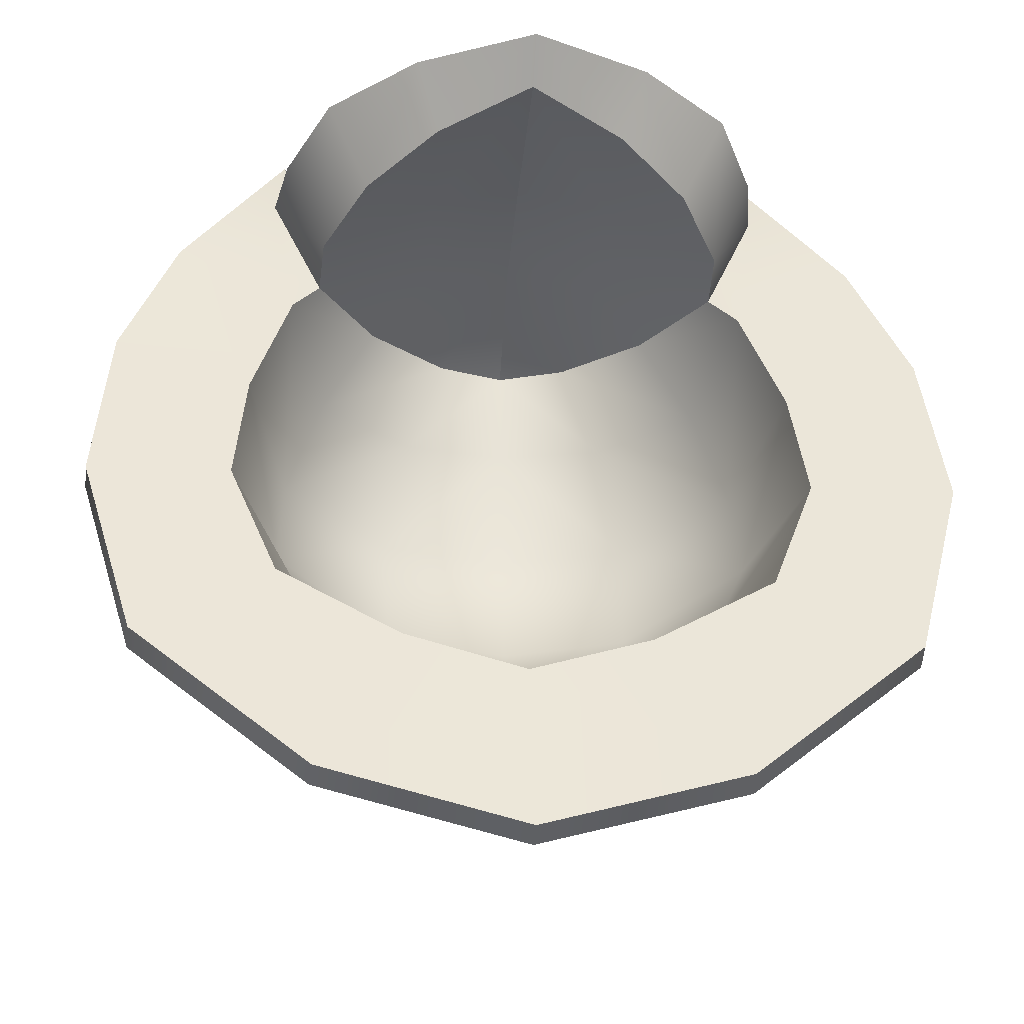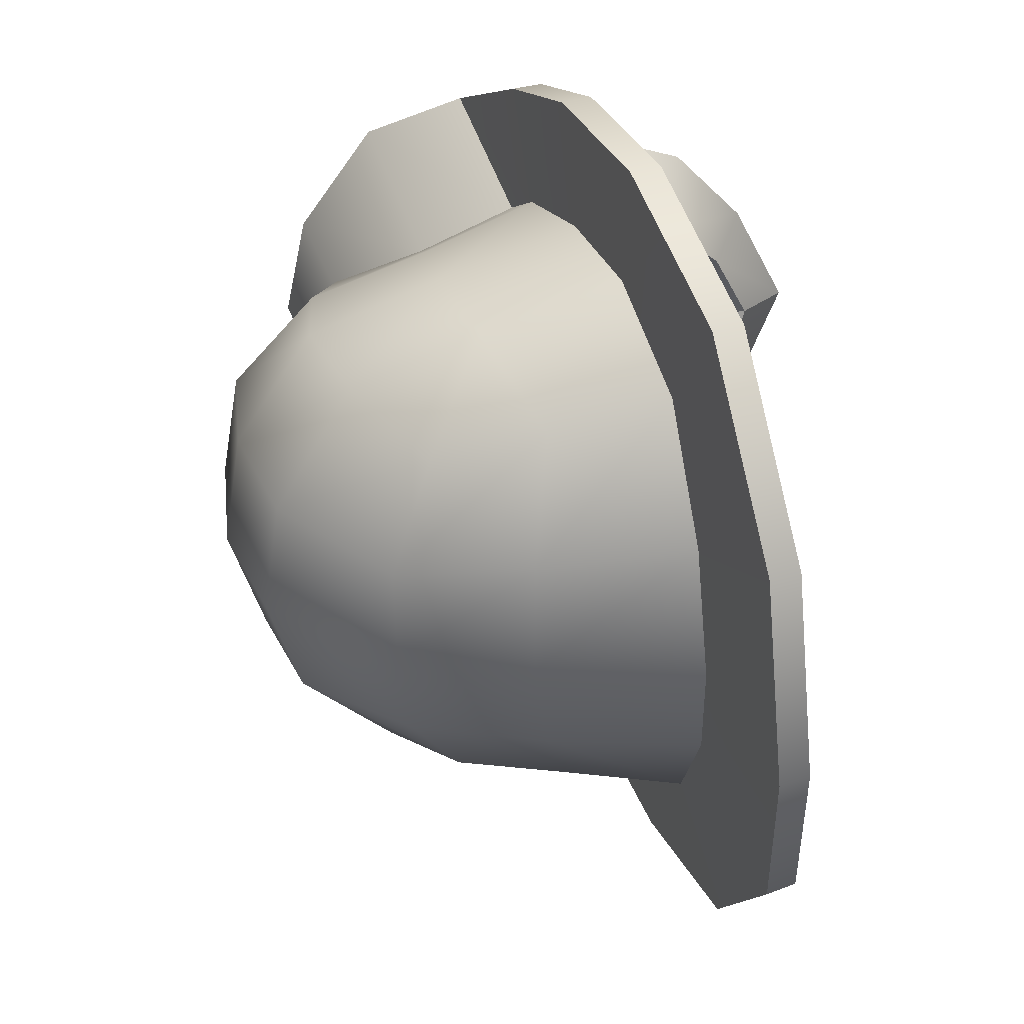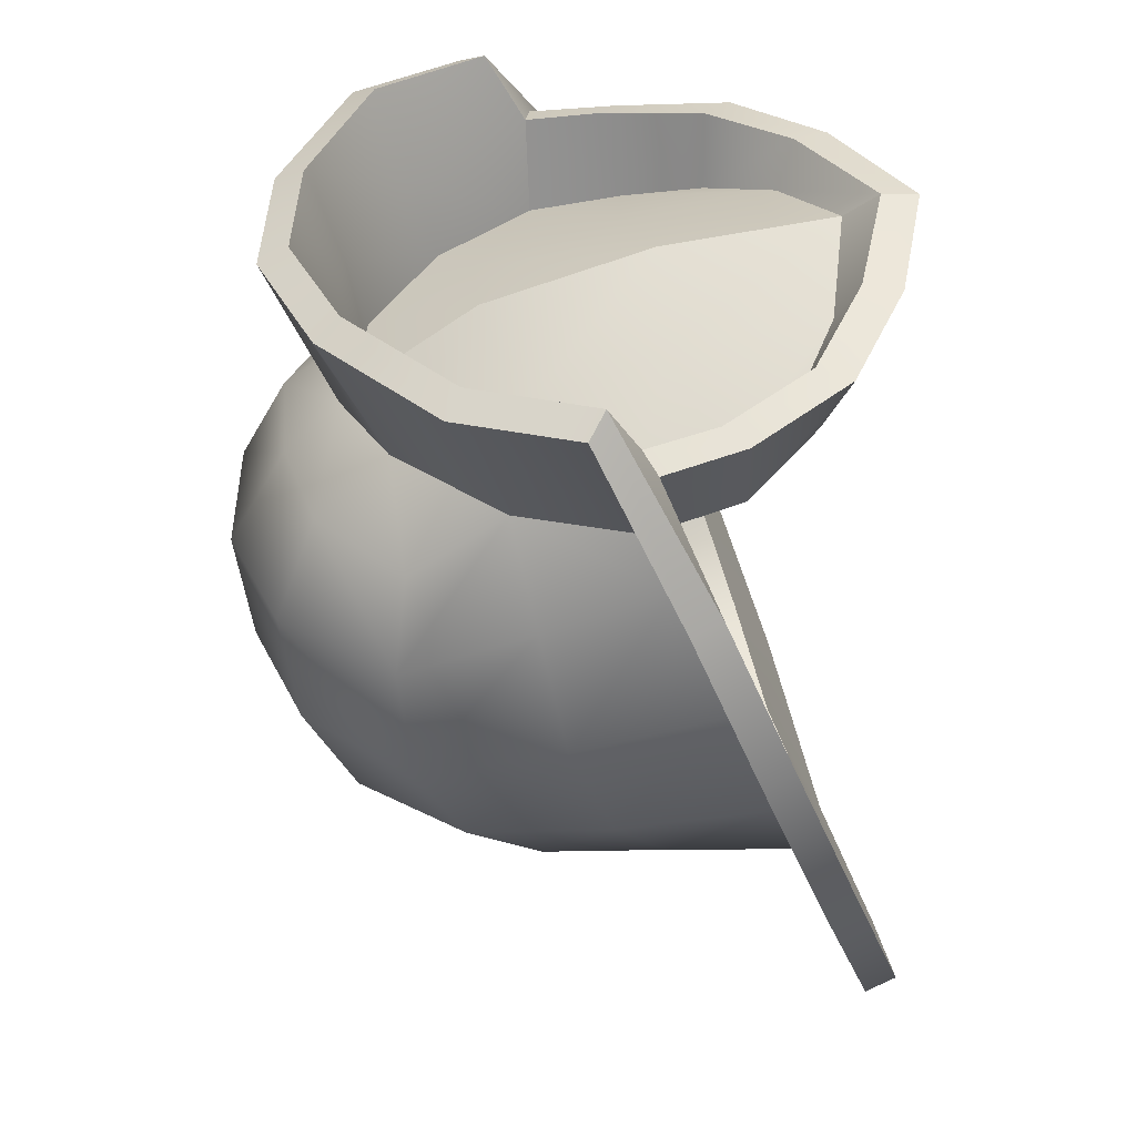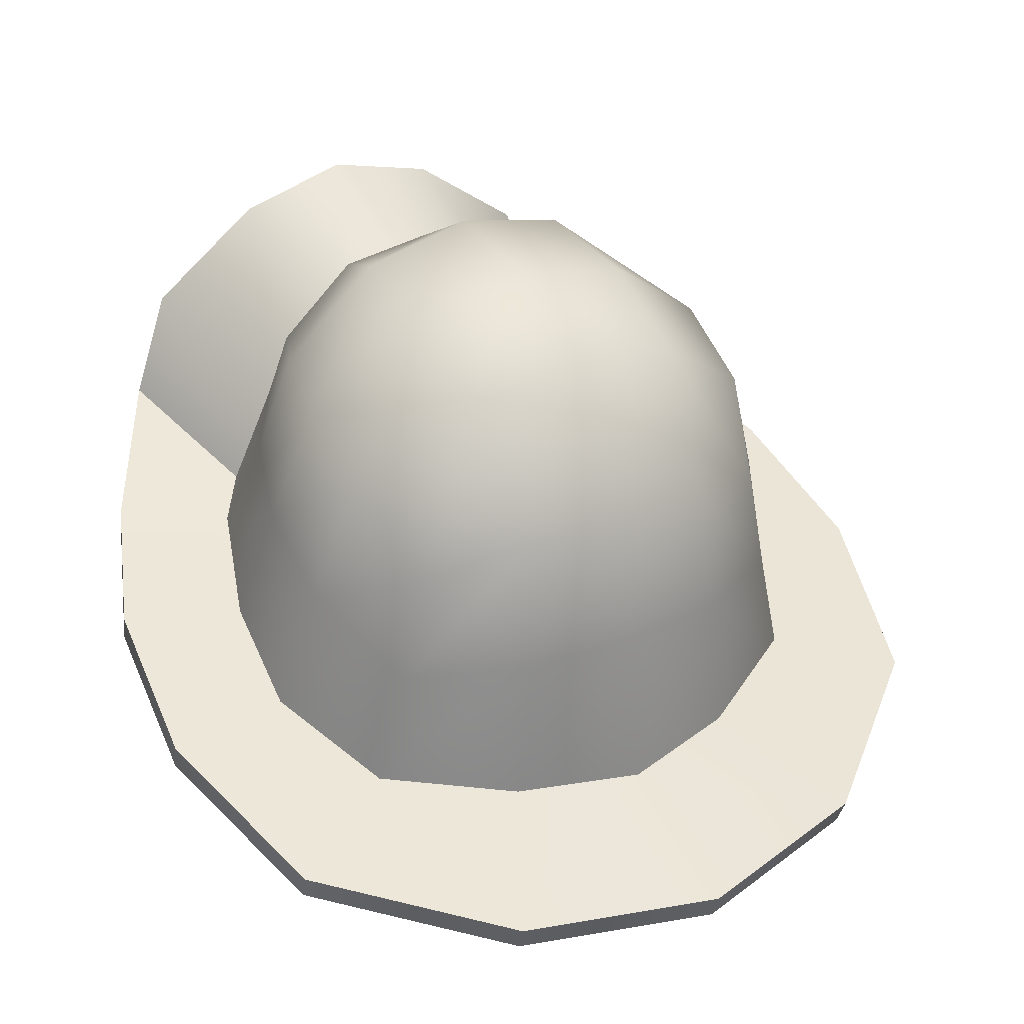
<metadata>
{"format":"obj","ext":"obj","renderer":"f3d","projection":"perspective","resolution":1024,"background":"white","views":[{"elev":-21.7,"azim":-4.5,"up":"+Z"},{"elev":-51.2,"azim":-86.7,"up":"+Z"},{"elev":43.8,"azim":-102.1,"up":"+Z"},{"elev":31.3,"azim":149.5,"up":"+Y"}]}
</metadata>
<code>
g meger3d_Char_sundries_C4_2
v 0.2746 -0.1044 -0.1994
v 0.2429 0.02415 -0.2055
v 0.1217 0.0431 -0.2781
v 0.1383 -0.1247 -0.2774
v 0.1082 0.192 -0.2603
v 0.2154 0.147 -0.2099
v 0 0.1965 -0.2711
v 0 0.04977 -0.2962
v 0 0.3442 -0.1757
v 0.1264 0.3182 -0.1635
v 0 -0.1292 -0.315
v 0.2495 0.23 -0.1211
v 0.2957 0.09139 -0.09794
v 0.2915 0.1361 0.01607
v 0.3198 -0.01255 0.0633
v 0.2749 0.03587 0.1898
v 0.2498 0.1553 0.1372
v 0.3317 -0.05949 -0.06582
v 0.2522 0.2784 -0.02205
v 0.2266 0.286 0.08799
v 0.1887 0.1693 0.2337
v 0.1894 0.2675 0.1745
v 0 0.398 -0.05409
v 0.1322 0.3695 -0.04646
v 0 0.4122 0.07808
v 0.1233 0.3836 0.08058
v 0.2399 0.06072 0.2361
v 0.2429 0.02415 -0.2055
v 0.2746 -0.1044 -0.1994
v 0.1009 0.338 0.183
v 0.09064 0.2629 0.2396
v 0 0.2959 0.2335
v 0 0.3521 0.182
v 0.1887 0.1693 0.2337
v -0.1009 0.338 0.183
v -0.09064 0.2629 0.2396
v -0.1894 0.2675 0.1745
v -0.1887 0.1693 0.2337
v -0.2266 0.286 0.08799
v -0.1887 0.1693 0.2337
v -0.2498 0.1553 0.1372
v -0.2522 0.2784 -0.02205
v -0.2915 0.1361 0.01607
v -0.2749 0.03587 0.1898
v -0.3198 -0.01255 0.0633
v -0.2957 0.09139 -0.09794
v -0.3317 -0.05949 -0.06582
v -0.2495 0.23 -0.1211
v -0.2154 0.147 -0.2099
v -0.2429 0.02415 -0.2055
v -0.1264 0.3182 -0.1635
v -0.1082 0.192 -0.2603
v -0.2429 0.02415 -0.2055
v -0.1217 0.0431 -0.2781
v -0.2746 -0.1044 -0.1994
v -0.1383 -0.1247 -0.2774
v -0.1322 0.3695 -0.04646
v -0.1233 0.3836 0.08058
v 0.2399 0.06072 0.2361
v 0.2749 0.03587 0.1898
v 0.3893 0.05048 0.247
v 0.2941 0.1198 0.4017
v 0.3198 -0.01255 0.0633
v 0.4488 -0.004961 0.1051
v 0.3317 -0.05949 -0.06582
v 0.4665 -0.07151 -0.07287
v 0.2746 -0.1044 -0.1994
v 0.407 -0.1411 -0.2741
v 0.1383 -0.1247 -0.2774
v 0.2194 -0.185 -0.4247
v 0 -0.1292 -0.315
v 0 -0.1916 -0.4823
v -0.2194 -0.185 -0.4247
v -0.1383 -0.1247 -0.2774
v -0.407 -0.1411 -0.2741
v -0.2746 -0.1044 -0.1994
v -0.4665 -0.07151 -0.07287
v -0.3317 -0.05949 -0.06582
v -0.4488 -0.004961 0.1051
v -0.3198 -0.01255 0.0633
v -0.3893 0.05048 0.247
v -0.2749 0.03587 0.1898
v -0.2941 0.1198 0.4017
v -0.2399 0.06072 0.2361
v -0.1887 0.1693 0.2337
v -0.09064 0.2629 0.2396
v -0.1238 0.3279 0.4097
v -0.25 0.2346 0.4093
v 0 0.3612 0.4081
v 0 0.2959 0.2335
v 0.09064 0.2629 0.2396
v 0.1238 0.3279 0.4097
v 0.1887 0.1693 0.2337
v 0.25 0.2346 0.4093
v 0.2399 0.06072 0.2361
v 0.2941 0.1198 0.4017
v -0.2399 0.06072 0.2361
v -0.2941 0.1198 0.4017
v 0.1043 0.001739 0.3295
v 0.1017 -0.1541 0.3389
v 0 -0.1888 0.3764
v 0 -0.01006 0.3689
v 0.1132 0.1439 0.2864
v 0 0.1599 0.3281
v 0.2223 0.0661 0.2618
v 0.212 -0.02598 0.2734
v 0.1709 -0.09986 0.301
v 0.1788 0.1686 0.253
v 0.08367 0.2536 0.2556
v 0 0.283 0.2492
v 0.1709 -0.09986 0.301
v 0.2007 -0.1066 0.3688
v 0.1158 -0.1736 0.3867
v 0.1017 -0.1541 0.3389
v 0.212 -0.02598 0.2734
v 0.244 -0.01063 0.3541
v 0 -0.2251 0.3963
v 0 -0.1888 0.3764
v 0.2544 0.06323 0.3494
v 0.2223 0.0661 0.2618
v 0.2612 -0.1279 -0.1797
v 0.1302 -0.1457 -0.2526
v 0.1104 0.0398 -0.2469
v 0.2194 0.01992 -0.1821
v 0 0.04619 -0.263
v -1.491e-10 0.1893 -0.1634
v 0.1361 0.1673 -0.1505
v 0 -0.1509 -0.2896
v 0.2644 0.0845 -0.08848
v -1.491e-10 0.2334 -0.03212
v 0.1413 0.2099 -0.02464
v 0.2594 0.1273 0.01315
v 0.2991 -0.03831 0.06859
v 0.2555 0.008758 0.1916
v 0.2199 0.1451 0.1264
v 0.3129 -0.08414 -0.0533
v -1.378e-10 0.2461 0.11
v 0.1163 0.2226 0.112
v 0 0.2674 0.2251
v 0.07428 0.2382 0.2251
v 0.1612 0.1533 0.2251
v 0.226 0.03083 0.2251
v -0.1413 0.2099 -0.02464
v -0.1361 0.1673 -0.1505
v -0.1104 0.0398 -0.2469
v -0.1302 -0.1457 -0.2526
v -0.2612 -0.1279 -0.1797
v -0.2194 0.01992 -0.1821
v -0.2644 0.0845 -0.08848
v -0.2594 0.1273 0.01315
v -0.2991 -0.03831 0.06859
v -0.2555 0.008758 0.1916
v -0.2199 0.1451 0.1264
v -0.3129 -0.08414 -0.0533
v -0.1163 0.2226 0.112
v -0.07428 0.2382 0.2251
v -0.1612 0.1533 0.2251
v -0.226 0.03083 0.2251
v 0.2814 0.05392 0.34
v 0.2544 0.06323 0.3494
v 0.2729 0.09959 0.4178
v 0.387 0.01933 0.2589
v 0.2555 0.008758 0.1916
v 0.2991 -0.03831 0.06859
v 0.447 -0.03633 0.1165
v 0.3129 -0.08414 -0.0533
v 0.4646 -0.1029 -0.06142
v 0.2612 -0.1279 -0.1797
v 0.405 -0.1724 -0.2625
v 0.1302 -0.1457 -0.2526
v 0.2173 -0.2163 -0.4131
v 0 -0.1509 -0.2896
v 0 -0.2229 -0.4707
v 0.226 0.03083 0.2251
v -0.2173 -0.2163 -0.4131
v -0.1302 -0.1457 -0.2526
v -0.405 -0.1724 -0.2625
v -0.2612 -0.1279 -0.1797
v -0.4646 -0.1029 -0.06142
v -0.3129 -0.08414 -0.0533
v -0.447 -0.03633 0.1165
v -0.2991 -0.03831 0.06859
v -0.387 0.01933 0.2589
v -0.2555 0.008758 0.1916
v -0.2814 0.05392 0.34
v -0.2729 0.09959 0.4178
v -0.2544 0.06323 0.3494
v -0.226 0.03083 0.2251
v 0.09307 0.2691 0.3302
v 0 0.2985 0.326
v 0 0.3311 0.4226
v 0.1103 0.3014 0.4247
v 0.1964 0.1839 0.3272
v 0.2275 0.216 0.4251
v 0.2544 0.06323 0.3494
v 0.2729 0.09959 0.4178
v 0.1788 0.1686 0.253
v 0.08367 0.2536 0.2556
v 0.2223 0.0661 0.2618
v 0 0.283 0.2492
v -0.09307 0.2691 0.3302
v -0.1103 0.3014 0.4247
v -0.1964 0.1839 0.3272
v -0.2275 0.216 0.4251
v -0.2544 0.06323 0.3494
v -0.2729 0.09959 0.4178
v -0.1788 0.1686 0.253
v -0.08367 0.2536 0.2556
v -0.2223 0.0661 0.2618
v 0.07428 0.2382 0.2251
v 0 0.2674 0.2251
v 0 0.1498 0.3088
v 0.09576 0.1137 0.2814
v 0.1612 0.1533 0.2251
v 0.226 0.03083 0.2251
v 0 -0.01435 0.3356
v 0.1014 -0.02475 0.3087
v 0 -0.2177 0.3525
v 0.1017 -0.1809 0.3134
v 0.2223 -0.04448 0.2397
v 0.176 -0.1242 0.2744
v 0.176 -0.1242 0.2744
v 0.1017 -0.1809 0.3134
v 0.1259 -0.2108 0.3814
v 0.2205 -0.1379 0.3641
v 0.2223 -0.04448 0.2397
v 0.2668 -0.03137 0.3446
v 0 -0.2637 0.3902
v 0 -0.2177 0.3525
v 0.2814 0.05392 0.34
v 0.226 0.03083 0.2251
v 0.2194 -0.185 -0.4247
v 0.2173 -0.2163 -0.4131
v 0.405 -0.1724 -0.2625
v 0.407 -0.1411 -0.2741
v 0 -0.1916 -0.4823
v 0 -0.2229 -0.4707
v 0.4646 -0.1029 -0.06142
v 0.4665 -0.07151 -0.07287
v 0.447 -0.03633 0.1165
v 0.4488 -0.004961 0.1051
v 0.387 0.01933 0.2589
v 0.3893 0.05048 0.247
v 0.2729 0.09959 0.4178
v 0.2941 0.1198 0.4017
v 0.25 0.2346 0.4093
v 0.2275 0.216 0.4251
v 0.1103 0.3014 0.4247
v 0.1238 0.3279 0.4097
v 0 0.3311 0.4226
v 0 0.3612 0.4081
v 0.2941 0.1198 0.4017
v 0.2729 0.09959 0.4178
v -0.1238 0.3279 0.4097
v -0.1103 0.3014 0.4247
v -0.25 0.2346 0.4093
v -0.2275 0.216 0.4251
v -0.2941 0.1198 0.4017
v -0.2729 0.09959 0.4178
v 0.1158 -0.1736 0.3867
v 0.1259 -0.2108 0.3814
v 0 -0.2637 0.3902
v 0 -0.2251 0.3963
v 0.2007 -0.1066 0.3688
v 0.2205 -0.1379 0.3641
v 0.244 -0.01063 0.3541
v 0.2668 -0.03137 0.3446
v 0.2544 0.06323 0.3494
v 0.2814 0.05392 0.34
v -0.2399 0.06072 0.2361
v -0.2746 -0.1044 -0.1994
v -0.1043 0.001739 0.3295
v 0 -0.01006 0.3689
v 0 -0.1888 0.3764
v -0.1017 -0.1541 0.3389
v -0.1132 0.1439 0.2864
v 0 0.1599 0.3281
v -0.2223 0.0661 0.2618
v -0.212 -0.02598 0.2734
v -0.1709 -0.09986 0.301
v -0.1788 0.1686 0.253
v -0.08367 0.2536 0.2556
v 0 0.283 0.2492
v -0.1709 -0.09986 0.301
v -0.1017 -0.1541 0.3389
v -0.1158 -0.1736 0.3867
v -0.2007 -0.1066 0.3688
v -0.212 -0.02598 0.2734
v -0.244 -0.01063 0.3541
v 0 -0.2251 0.3963
v 0 -0.1888 0.3764
v -0.2544 0.06323 0.3494
v -0.2223 0.0661 0.2618
v -0.07428 0.2382 0.2251
v -0.09576 0.1137 0.2814
v 0 0.1498 0.3088
v 0 0.2674 0.2251
v -0.1612 0.1533 0.2251
v -0.226 0.03083 0.2251
v 0 -0.01435 0.3356
v -0.1014 -0.02475 0.3087
v 0 -0.2177 0.3525
v -0.1017 -0.1809 0.3134
v -0.2223 -0.04448 0.2397
v -0.176 -0.1242 0.2744
v -0.176 -0.1242 0.2744
v -0.2205 -0.1379 0.3641
v -0.1259 -0.2108 0.3814
v -0.1017 -0.1809 0.3134
v -0.2223 -0.04448 0.2397
v -0.2668 -0.03137 0.3446
v 0 -0.2637 0.3902
v 0 -0.2177 0.3525
v -0.2814 0.05392 0.34
v -0.226 0.03083 0.2251
v -0.2194 -0.185 -0.4247
v -0.407 -0.1411 -0.2741
v -0.405 -0.1724 -0.2625
v -0.2173 -0.2163 -0.4131
v 0 -0.1916 -0.4823
v 0 -0.2229 -0.4707
v -0.4646 -0.1029 -0.06142
v -0.4665 -0.07151 -0.07287
v -0.447 -0.03633 0.1165
v -0.4488 -0.004961 0.1051
v -0.387 0.01933 0.2589
v -0.3893 0.05048 0.247
v -0.2729 0.09959 0.4178
v -0.2941 0.1198 0.4017
v -0.1158 -0.1736 0.3867
v 0 -0.2251 0.3963
v 0 -0.2637 0.3902
v -0.1259 -0.2108 0.3814
v -0.2007 -0.1066 0.3688
v -0.2205 -0.1379 0.3641
v -0.244 -0.01063 0.3541
v -0.2668 -0.03137 0.3446
v -0.2544 0.06323 0.3494
v -0.2814 0.05392 0.34
g meger3d_Char_sundries_C4_2_0
f 3 2 1
f 4 3 1
f 3 5 2
f 5 6 2
f 7 5 3
f 8 7 3
f 8 3 4
f 7 9 5
f 9 10 5
f 5 10 6
f 11 8 4
f 10 12 6
f 6 12 13
f 13 12 14
f 13 14 15
f 15 14 16
f 14 17 16
f 18 13 15
f 14 19 17
f 12 19 14
f 19 20 17
f 17 20 21
f 16 17 21
f 20 22 21
f 9 23 10
f 23 24 10
f 24 19 12
f 10 24 12
f 23 25 24
f 25 26 24
f 26 20 19
f 24 26 19
f 27 16 21
f 28 13 18
f 28 6 13
f 29 28 18
f 30 22 20
f 26 30 20
f 22 30 31
f 31 30 32
f 30 33 32
f 33 30 26
f 25 33 26
f 34 22 31
f 33 35 32
f 35 36 32
f 35 37 36
f 37 38 36
f 37 35 39
f 37 39 40
f 39 41 40
f 39 42 41
f 42 43 41
f 41 43 44
f 41 44 40
f 43 45 44
f 43 46 45
f 46 47 45
f 48 46 43
f 42 48 43
f 48 49 46
f 49 50 46
f 46 50 47
f 48 51 49
f 51 52 49
f 49 52 53
f 52 54 53
f 53 54 55
f 54 56 55
f 52 7 54
f 7 8 54
f 54 8 56
f 9 7 52
f 51 9 52
f 8 11 56
f 23 9 51
f 57 23 51
f 57 51 48
f 42 57 48
f 25 23 57
f 58 25 57
f 58 57 42
f 39 58 42
f 35 58 39
f 33 25 58
f 35 33 58
f 61 60 59
f 62 61 59
f 60 61 63
f 61 64 63
f 63 64 65
f 64 66 65
f 65 66 67
f 66 68 67
f 67 68 69
f 68 70 69
f 69 70 71
f 70 72 71
f 72 73 71
f 73 74 71
f 73 75 74
f 75 76 74
f 75 77 76
f 77 78 76
f 77 79 78
f 79 80 78
f 79 81 80
f 81 82 80
f 81 83 82
f 83 84 82
f 87 86 85
f 88 87 85
f 87 89 86
f 89 90 86
f 90 89 91
f 89 92 91
f 91 92 93
f 92 94 93
f 93 94 95
f 94 96 95
f 85 97 88
f 97 98 88
f 101 100 99
f 102 101 99
f 102 99 103
f 104 102 103
f 103 99 105
f 99 106 105
f 99 100 106
f 100 107 106
f 105 108 103
f 108 109 103
f 103 109 104
f 109 110 104
f 113 112 111
f 114 113 111
f 111 112 115
f 112 116 115
f 117 113 114
f 118 117 114
f 116 119 115
f 119 120 115
f 123 122 121
f 124 123 121
f 123 125 122
f 126 125 123
f 127 126 123
f 127 123 124
f 125 128 122
f 129 127 124
f 130 126 127
f 131 130 127
f 131 127 129
f 132 131 129
f 132 129 133
f 132 133 134
f 135 132 134
f 129 136 133
f 124 121 136
f 129 124 136
f 137 130 131
f 138 137 131
f 138 131 132
f 135 138 132
f 139 137 138
f 140 139 138
f 140 138 135
f 141 140 135
f 135 134 141
f 134 142 141
f 130 137 143
f 130 143 144
f 126 130 144
f 126 144 145
f 125 126 145
f 125 145 146
f 146 145 147
f 145 148 147
f 145 144 148
f 128 125 146
f 144 149 148
f 144 143 149
f 143 150 149
f 149 150 151
f 151 150 152
f 150 153 152
f 154 149 151
f 148 149 154
f 147 148 154
f 155 153 150
f 143 155 150
f 137 155 143
f 137 139 155
f 139 156 155
f 155 156 153
f 156 157 153
f 152 153 157
f 158 152 157
f 161 160 159
f 161 159 162
f 162 159 163
f 162 163 164
f 165 162 164
f 165 164 166
f 167 165 166
f 167 166 168
f 169 167 168
f 169 168 170
f 171 169 170
f 171 170 172
f 173 171 172
f 159 174 163
f 175 173 172
f 176 175 172
f 177 175 176
f 178 177 176
f 179 177 178
f 180 179 178
f 181 179 180
f 182 181 180
f 183 181 182
f 184 183 182
f 185 183 184
f 185 186 183
f 187 186 185
f 188 185 184
f 191 190 189
f 192 191 189
f 192 189 193
f 194 192 193
f 194 193 195
f 196 194 195
f 193 189 197
f 189 198 197
f 189 190 198
f 193 197 199
f 195 193 199
f 190 200 198
f 190 191 201
f 191 202 201
f 201 202 203
f 202 204 203
f 203 204 205
f 204 206 205
f 201 203 207
f 208 201 207
f 203 205 209
f 207 203 209
f 190 201 208
f 200 190 208
f 212 211 210
f 213 212 210
f 213 210 214
f 215 213 214
f 216 212 213
f 217 216 213
f 217 213 215
f 218 216 217
f 219 218 217
f 220 217 215
f 219 217 220
f 221 219 220
f 224 223 222
f 225 224 222
f 225 222 226
f 227 225 226
f 224 228 223
f 228 229 223
f 230 227 226
f 231 230 226
f 234 233 232
f 235 234 232
f 232 233 236
f 233 237 236
f 238 234 235
f 239 238 235
f 240 238 239
f 241 240 239
f 242 240 241
f 243 242 241
f 244 242 243
f 245 244 243
f 248 247 246
f 249 248 246
f 250 248 249
f 251 250 249
f 246 247 252
f 247 253 252
f 250 251 254
f 255 250 254
f 255 254 256
f 257 255 256
f 257 256 258
f 259 257 258
f 262 261 260
f 263 262 260
f 260 261 264
f 261 265 264
f 264 265 266
f 265 267 266
f 268 266 267
f 269 268 267
f 44 270 40
f 50 271 47
f 274 273 272
f 275 274 272
f 272 273 276
f 273 277 276
f 272 276 278
f 279 272 278
f 275 272 279
f 280 275 279
f 281 278 276
f 282 281 276
f 282 276 277
f 283 282 277
f 286 285 284
f 287 286 284
f 287 284 288
f 289 287 288
f 286 290 285
f 290 291 285
f 292 289 288
f 293 292 288
f 296 295 294
f 297 296 294
f 294 295 298
f 295 299 298
f 296 300 295
f 300 301 295
f 295 301 299
f 300 302 301
f 302 303 301
f 301 304 299
f 301 303 304
f 303 305 304
f 308 307 306
f 309 308 306
f 306 307 310
f 307 311 310
f 312 308 309
f 313 312 309
f 311 314 310
f 314 315 310
f 318 317 316
f 319 318 316
f 319 316 320
f 321 319 320
f 318 322 317
f 322 323 317
f 322 324 323
f 324 325 323
f 324 326 325
f 326 327 325
f 326 328 327
f 328 329 327
f 332 331 330
f 333 332 330
f 333 330 334
f 335 333 334
f 335 334 336
f 337 335 336
f 336 338 337
f 338 339 337

</code>
